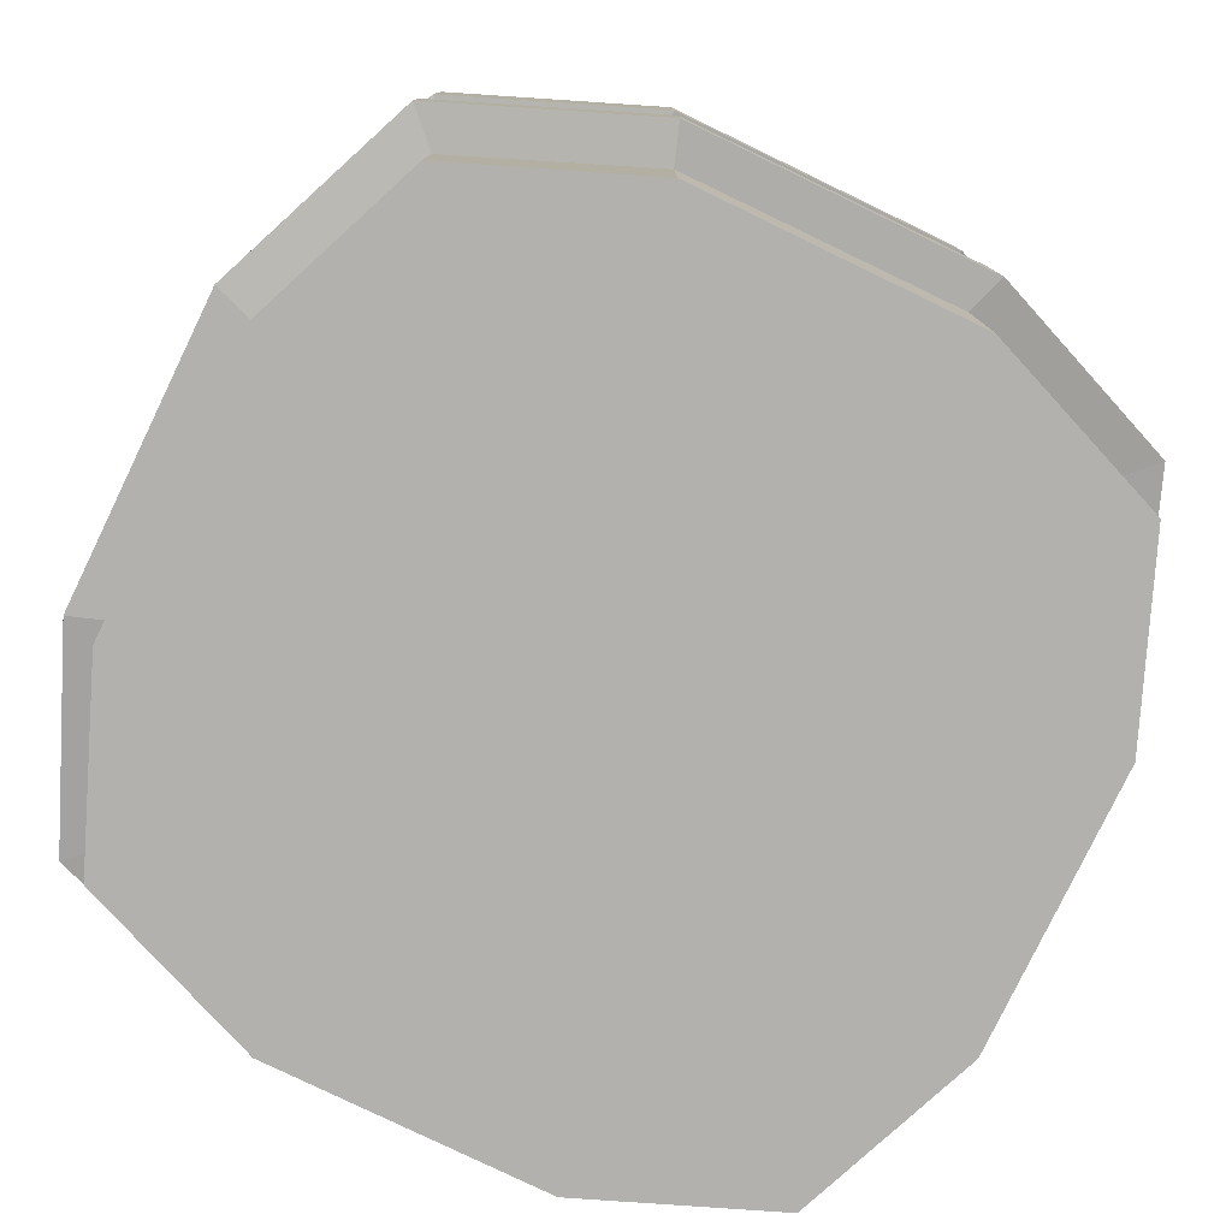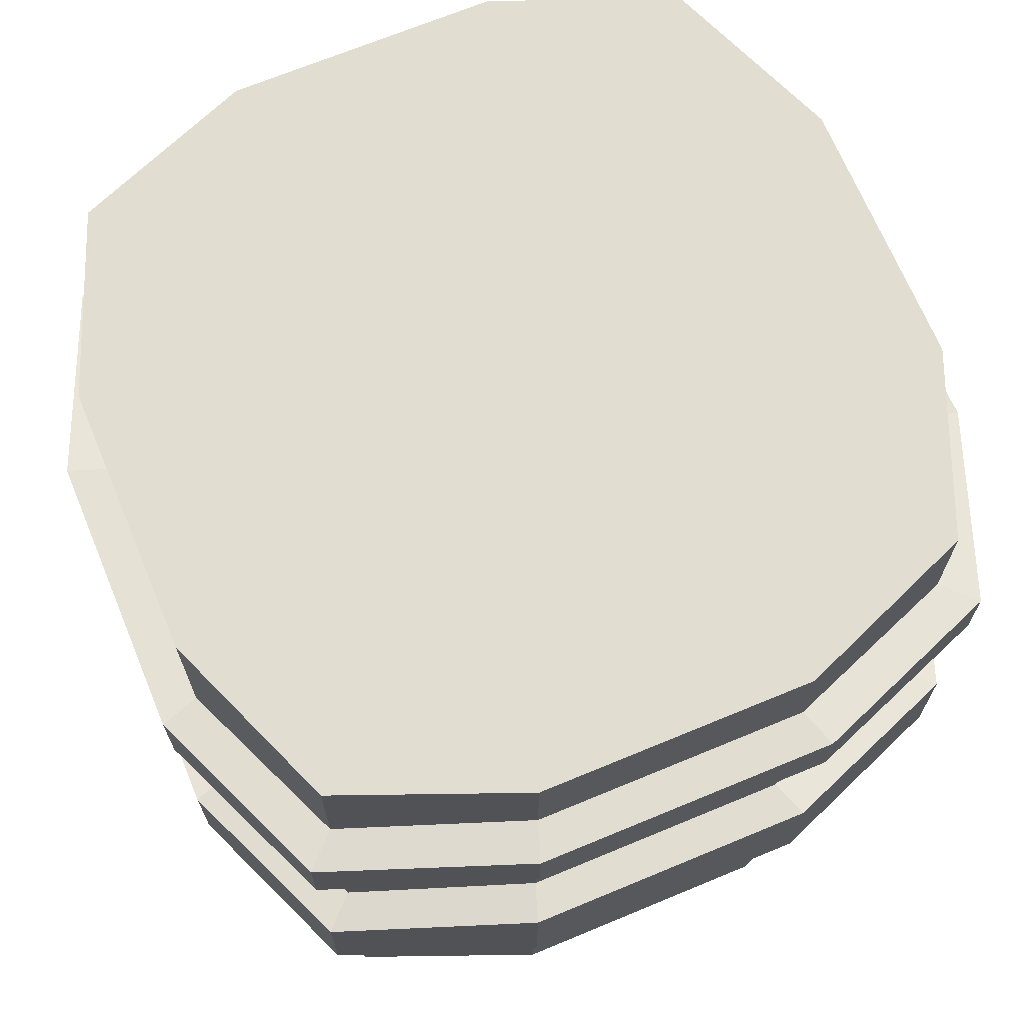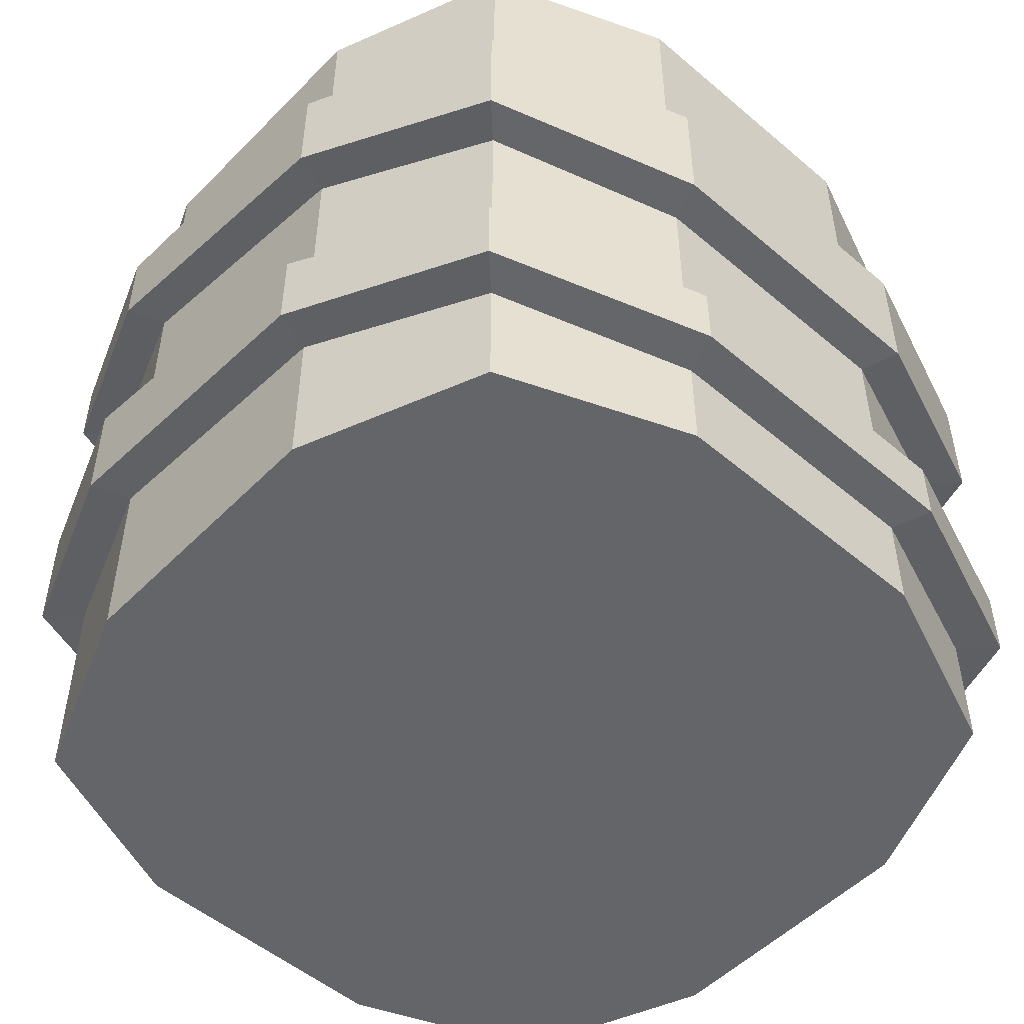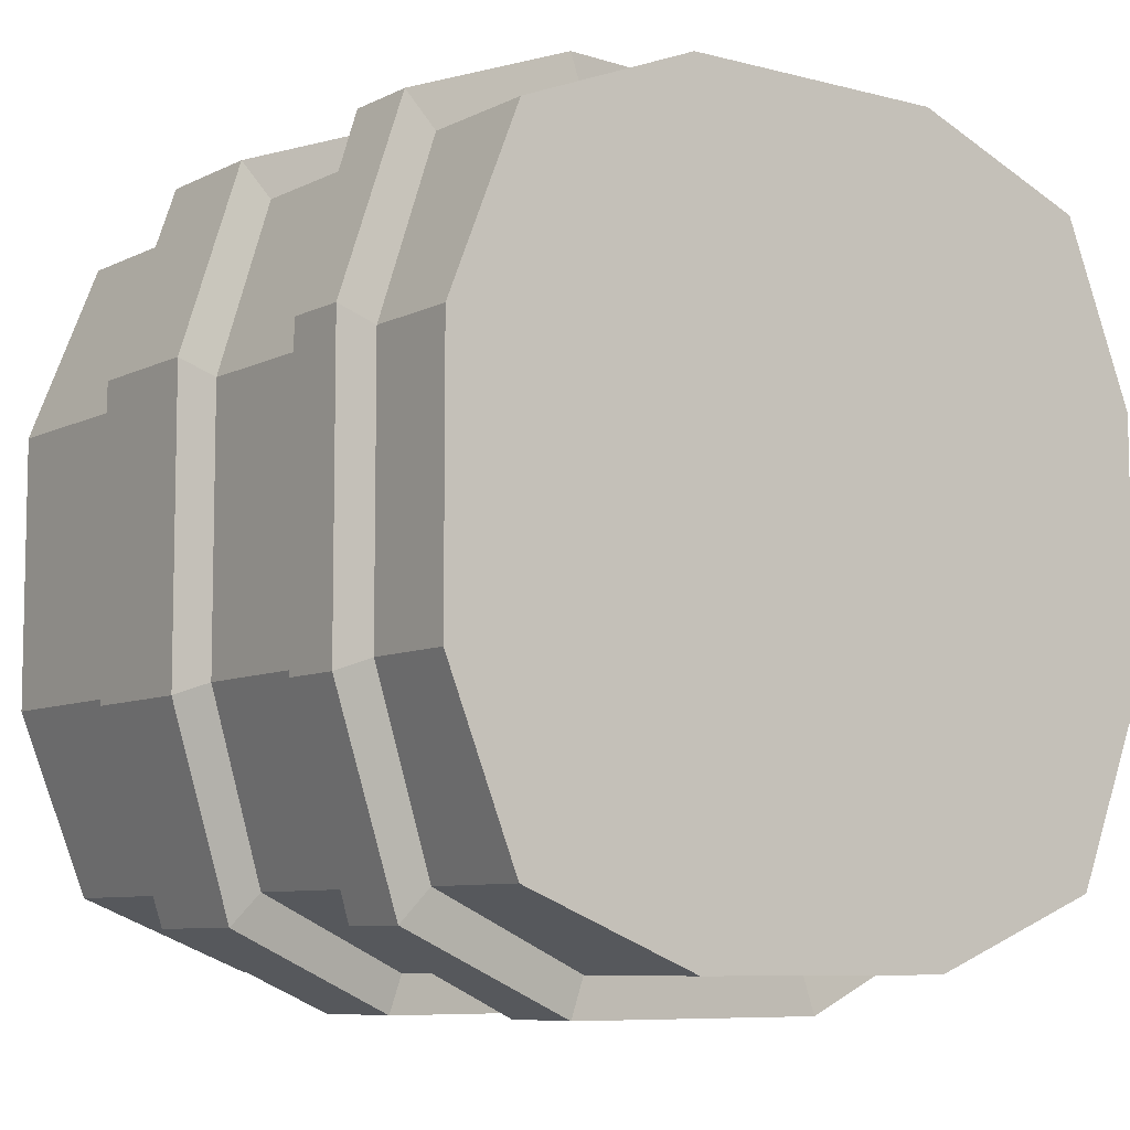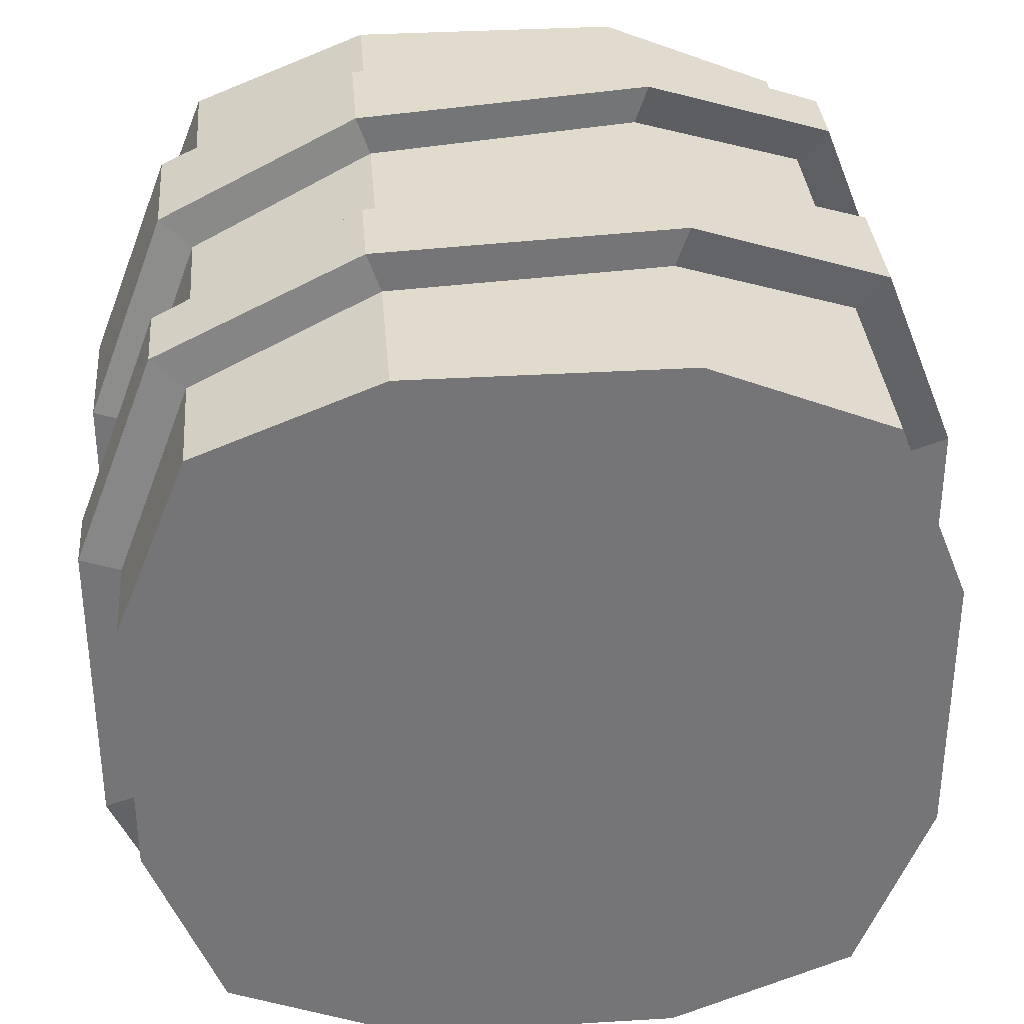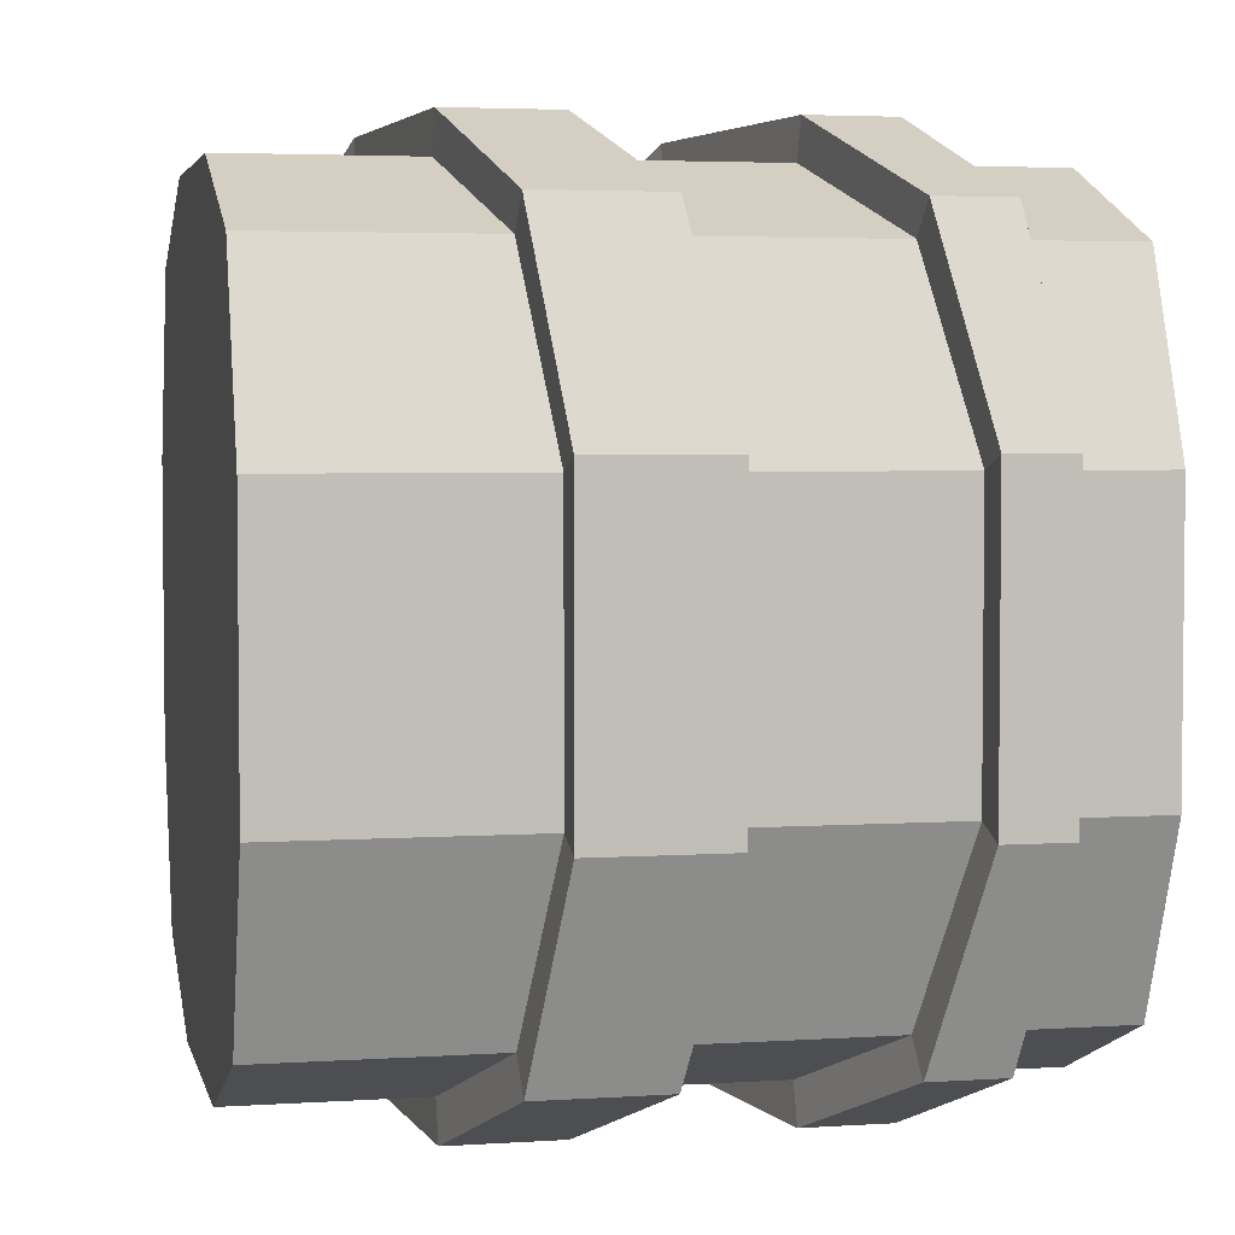
<metadata>
{"format":"obj","ext":"obj","renderer":"f3d","projection":"perspective","resolution":1024,"background":"white","views":[{"elev":-79.2,"azim":-25.8,"up":"+Y"},{"elev":68.9,"azim":67.4,"up":"+Y"},{"elev":-51.6,"azim":-132.6,"up":"+Y"},{"elev":-7.8,"azim":143.6,"up":"+Z"},{"elev":33.8,"azim":175.3,"up":"+Z"},{"elev":3.8,"azim":77.7,"up":"+Z"}]}
</metadata>
<code>
g Building_2
v -30 0 30
v -30 70 30
v -30 0 -30
v -30 70 -30
v 30 0 30
v 30 70 30
v 30 0 -30
v 30 70 -30
v -12.86 9e-06 -36.86
v 12.86 9e-06 -36.86
v 12.86 70 -36.86
v -12.86 70 -36.86
v 12.86 9e-06 36.86
v -12.86 9e-06 36.86
v -12.86 70 36.86
v 12.86 70 36.86
v -36.86 9e-06 12.86
v -36.86 9e-06 -12.86
v -36.86 70 -12.86
v -36.86 70 12.86
v 36.86 9e-06 -12.86
v 36.86 9e-06 12.86
v 36.86 70 12.86
v 36.86 70 -12.86
v 30 20.82 -30
v 30 58.32 -30
v -30 11.68 -30
v -30 49.18 -30
v -30 11.68 30
v -30 49.18 30
v 30 20.82 30
v 30 58.32 30
v -12.86 15 -36.86
v -12.86 52.5 -36.86
v 12.86 55 -36.86
v 12.86 17.5 -36.86
v 12.86 17.5 36.86
v 12.86 55 36.86
v -12.86 52.5 36.86
v -12.86 15 36.86
v 36.86 23.06 -12.86
v 36.86 60.56 -12.86
v 36.86 60.56 12.86
v 36.86 23.06 12.86
v -36.86 9.437 12.86
v -36.86 46.94 12.86
v -36.86 46.94 -12.86
v -36.86 9.437 -12.86
v 30 51.27 -30
v -30 37.48 -30
v -30 37.48 30
v 30 51.27 30
v -12.86 41.98 -36.86
v 12.86 46.77 -36.86
v 12.86 46.77 36.86
v -12.86 41.98 36.86
v 36.86 54.37 -12.86
v 36.86 54.37 12.86
v -36.86 34.38 12.86
v -36.86 34.38 -12.86
v 30 32.52 -30
v -30 18.73 -30
v -30 18.73 30
v 30 32.52 30
v -12.86 23.23 -36.86
v 12.86 28.02 -36.86
v 12.86 28.02 36.86
v -12.86 23.23 36.86
v 36.86 35.62 -12.86
v 36.86 35.62 12.86
v -36.86 15.63 12.86
v -36.86 15.63 -12.86
v 33 51.27 -33
v 33 58.32 -33
v -33 37.48 -33
v -33 49.18 -33
v -33 37.48 33
v -33 49.18 33
v 33 51.27 33
v 33 58.32 33
v -14.15 41.98 -40.54
v -14.15 52.5 -40.54
v 14.15 28.02 -40.54
v 14.15 17.5 -40.54
v 14.15 46.77 40.54
v 14.15 55 40.54
v -14.15 23.23 40.54
v -14.15 15 40.54
v 40.54 54.37 -14.15
v 40.54 60.56 -14.15
v 40.54 35.62 14.15
v 40.54 23.06 14.15
v -40.54 34.38 14.15
v -40.54 46.94 14.15
v -40.54 15.63 -14.15
v -40.54 9.437 -14.15
v -33 11.68 -33
v -40.54 46.94 -14.15
v 40.54 60.56 14.15
v 33 20.82 33
v -33 11.68 33
v -40.54 9.437 14.15
v -14.15 52.5 40.54
v -14.15 15 -40.54
v 40.54 23.06 -14.15
v 33 20.82 -33
v 14.15 17.5 40.54
v 14.15 55 -40.54
v 14.15 46.77 -40.54
v -14.15 41.98 40.54
v 40.54 54.37 14.15
v -40.54 34.38 -14.15
v 33 32.52 -33
v -33 18.73 -33
v -33 18.73 33
v 33 32.52 33
v -14.15 23.23 -40.54
v 14.15 28.02 40.54
v 40.54 35.62 -14.15
v -40.54 15.63 14.15
f 46 20 19 47
f 42 24 23 43
f 38 16 15 39
f 34 12 11 35
f 25 7 10 36
f 37 13 5 31
f 41 21 7 25
f 33 9 3 27
f 29 1 14 40
f 30 2 20 46
f 31 5 22 44
f 47 19 4 28
f 18 48 27 3
f 63 51 59 71
f 49 54 109 73
f 6 32 43 23
f 69 61 49 57
f 37 31 100 107
f 1 29 45 17
f 64 70 58 52
f 61 69 119 113
f 2 30 39 15
f 54 53 81 109
f 12 34 28 4
f 32 38 86 80
f 24 42 26 8
f 69 57 58 70
f 64 67 118 116
f 16 38 32 6
f 61 66 54 49
f 56 55 85 110
f 8 26 35 11
f 60 50 62 72
f 41 25 106 105
f 9 33 36 10
f 66 61 113 83
f 13 37 40 14
f 58 57 89 111
f 21 41 44 22
f 71 59 60 72
f 26 42 90 74
f 17 45 48 18
f 46 47 98 94
f 67 55 56 68
f 65 66 83 117
f 60 59 93 112
f 33 27 97 104
f 48 45 102 96
f 67 68 87 118
f 28 34 82 76
f 42 43 99 90
f 69 70 91 119
f 29 40 88 101
f 50 60 112 75
f 65 53 54 66
f 53 65 62 50
f 44 41 105 92
f 71 72 95 120
f 51 63 68 56
f 67 64 52 55
f 112 98 76 75
f 116 100 92 91
f 77 78 94 93
f 115 101 88 87
f 117 104 97 114
f 119 105 106 113
f 118 107 100 116
f 113 106 84 83
f 81 82 108 109
f 85 86 103 110
f 89 90 99 111
f 93 94 98 112
f 74 73 109 108
f 86 85 79 80
f 90 89 73 74
f 82 81 75 76
f 78 77 110 103
f 80 79 111 99
f 102 120 95 96
f 105 119 91 92
f 107 118 87 88
f 104 117 83 84
f 101 115 120 102
f 96 95 114 97
f 62 65 117 114
f 27 48 96 97
f 35 26 74 108
f 55 52 79 85
f 68 63 115 87
f 47 28 76 98
f 25 36 84 106
f 57 49 73 89
f 63 71 120 115
f 43 32 80 99
f 36 33 104 84
f 53 50 75 81
f 70 64 116 91
f 31 44 92 100
f 34 35 108 82
f 51 56 110 77
f 72 62 114 95
f 45 29 101 102
f 40 37 107 88
f 59 51 77 93
f 30 46 94 78
f 38 39 103 86
f 52 58 111 79
f 39 30 78 103
f 11 12 4 19 20 2 15 16 6 23 24 8
f 9 10 7 21 22 5 13 14 1 17 18 3

</code>
